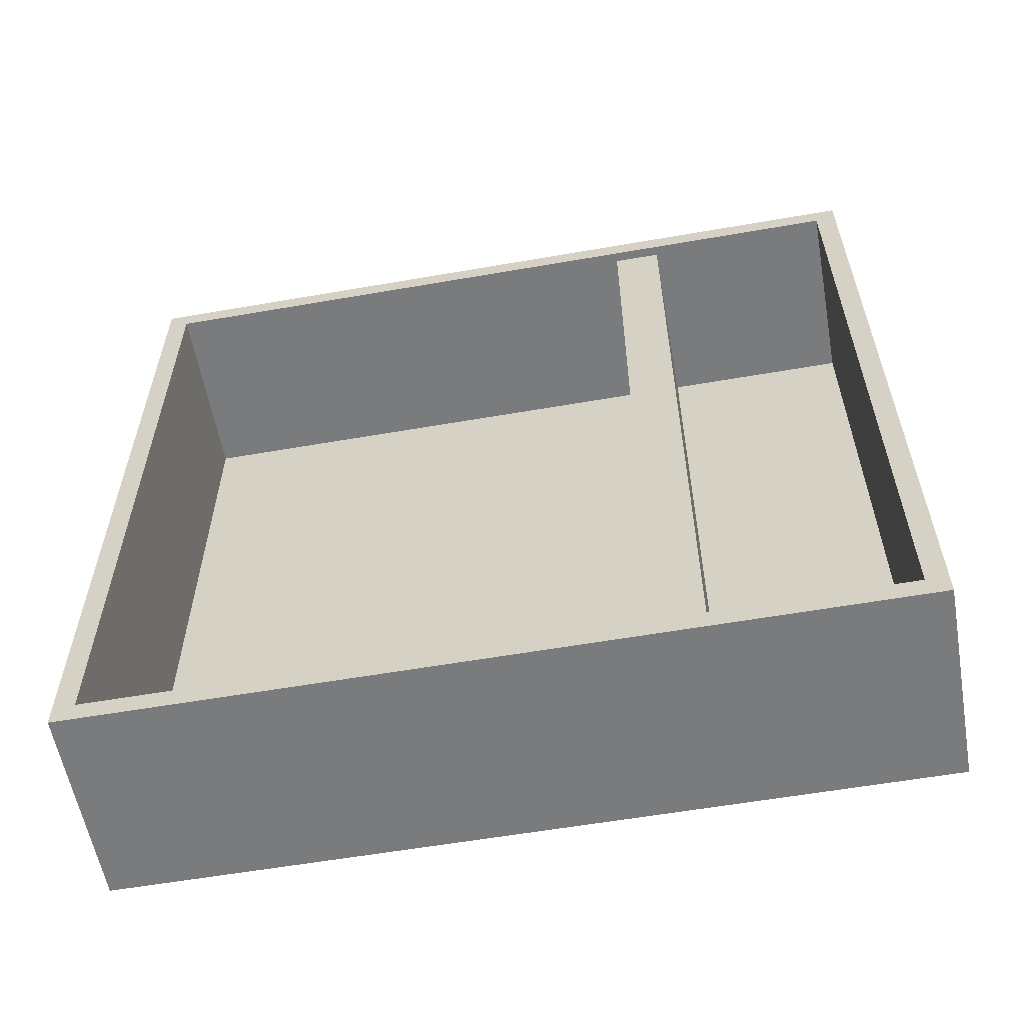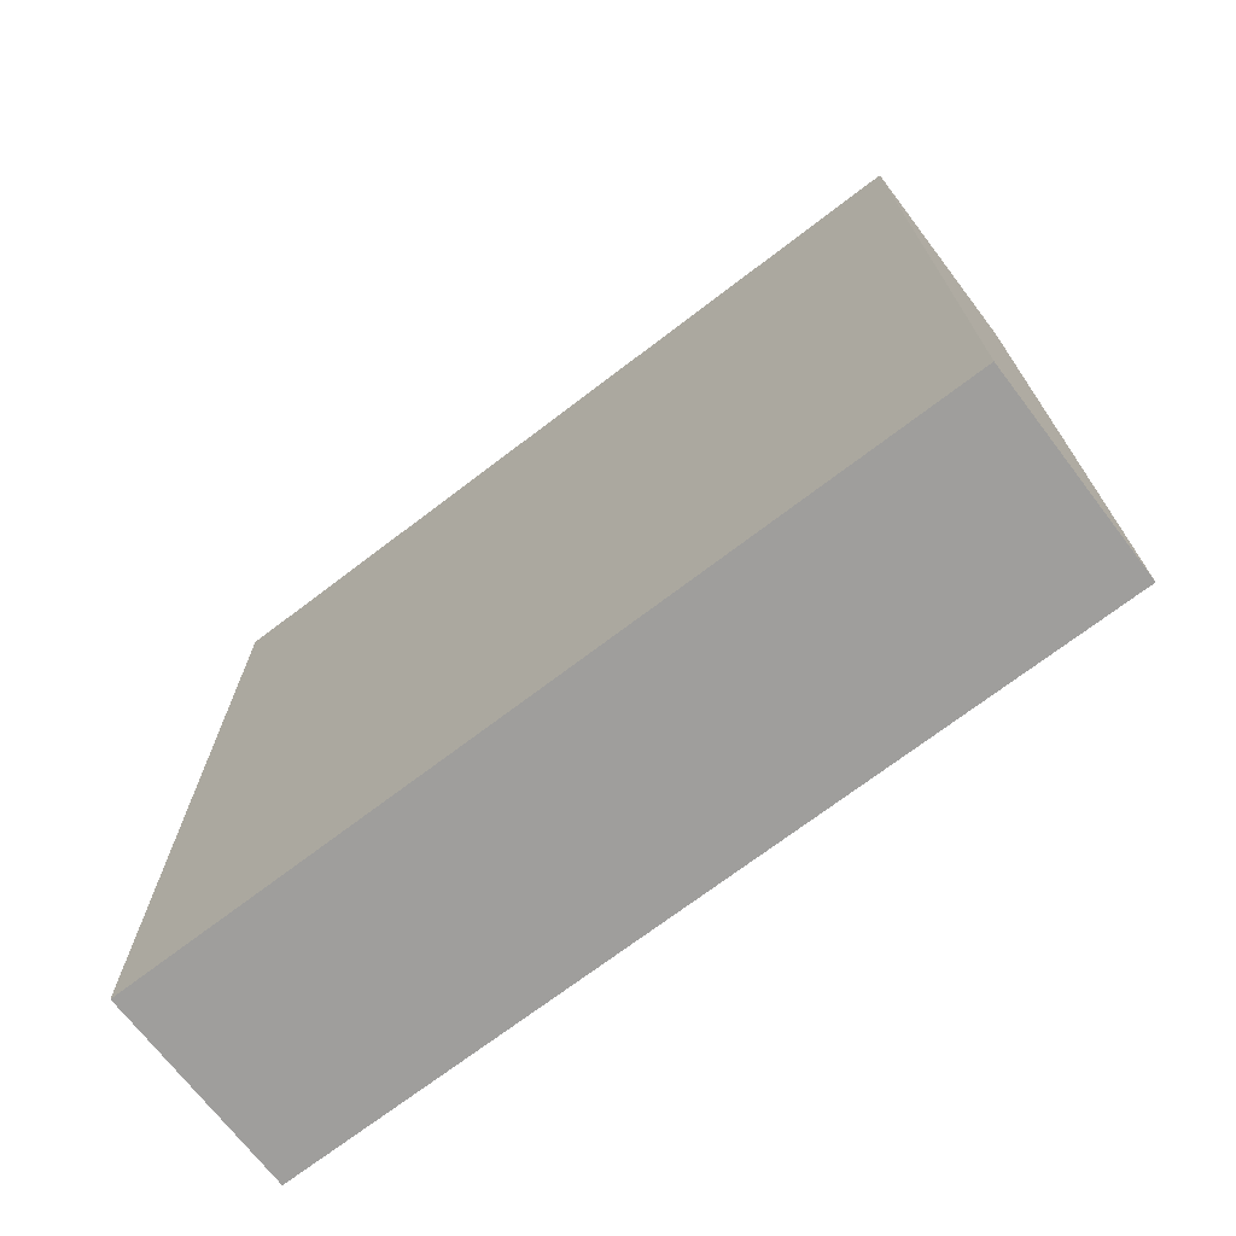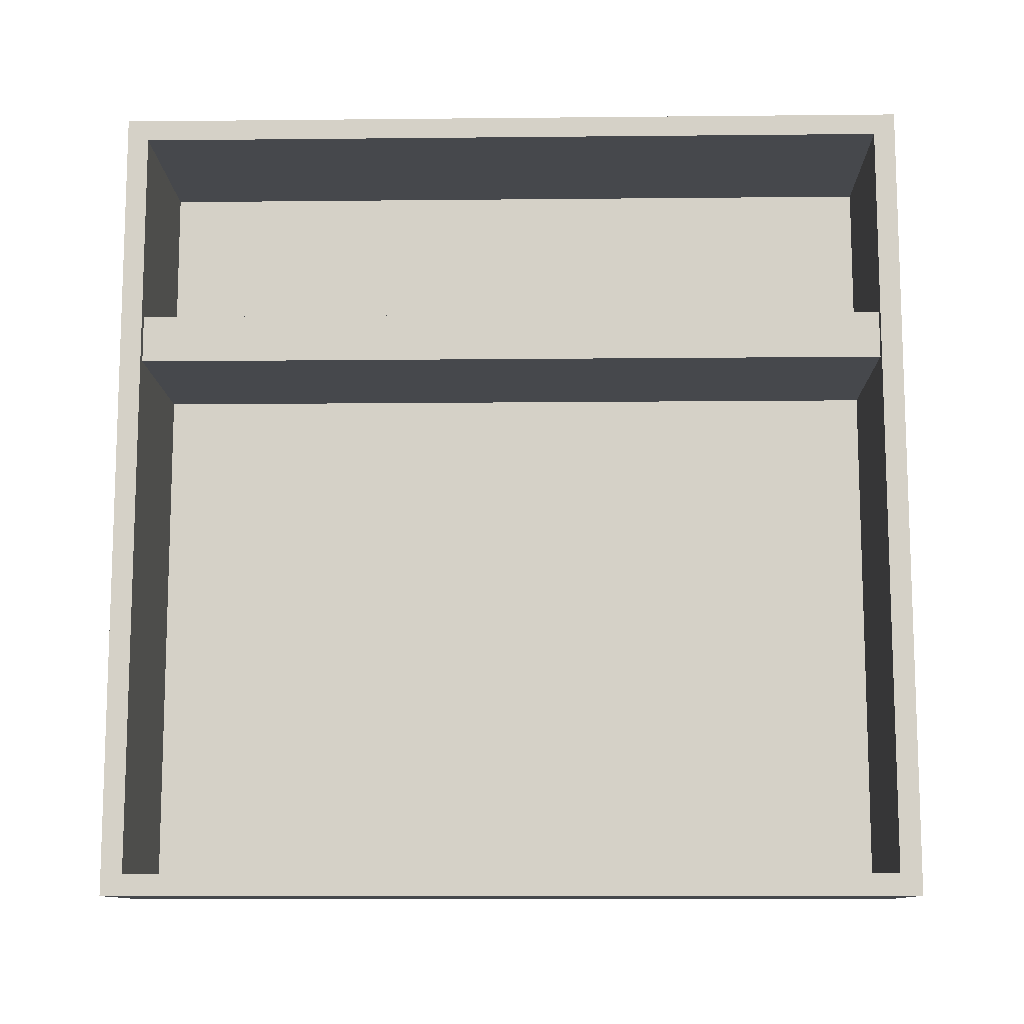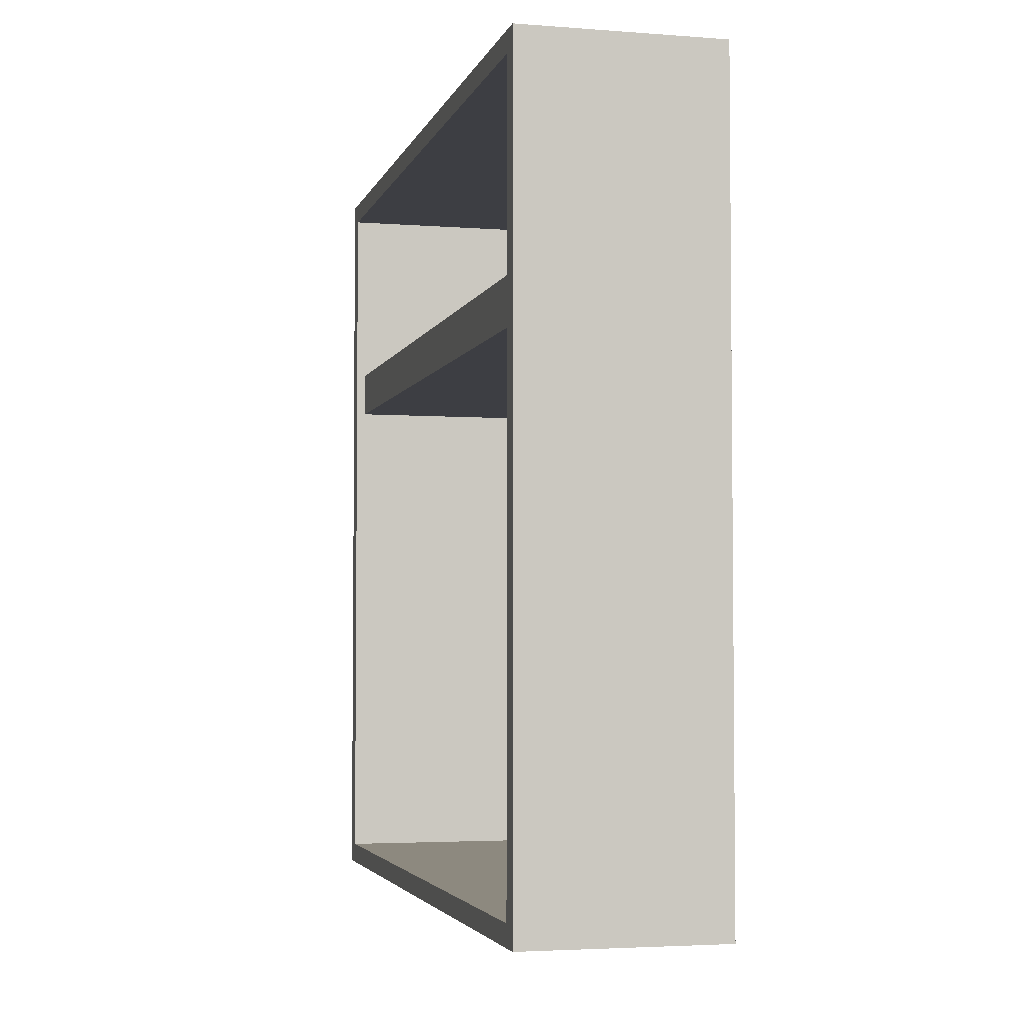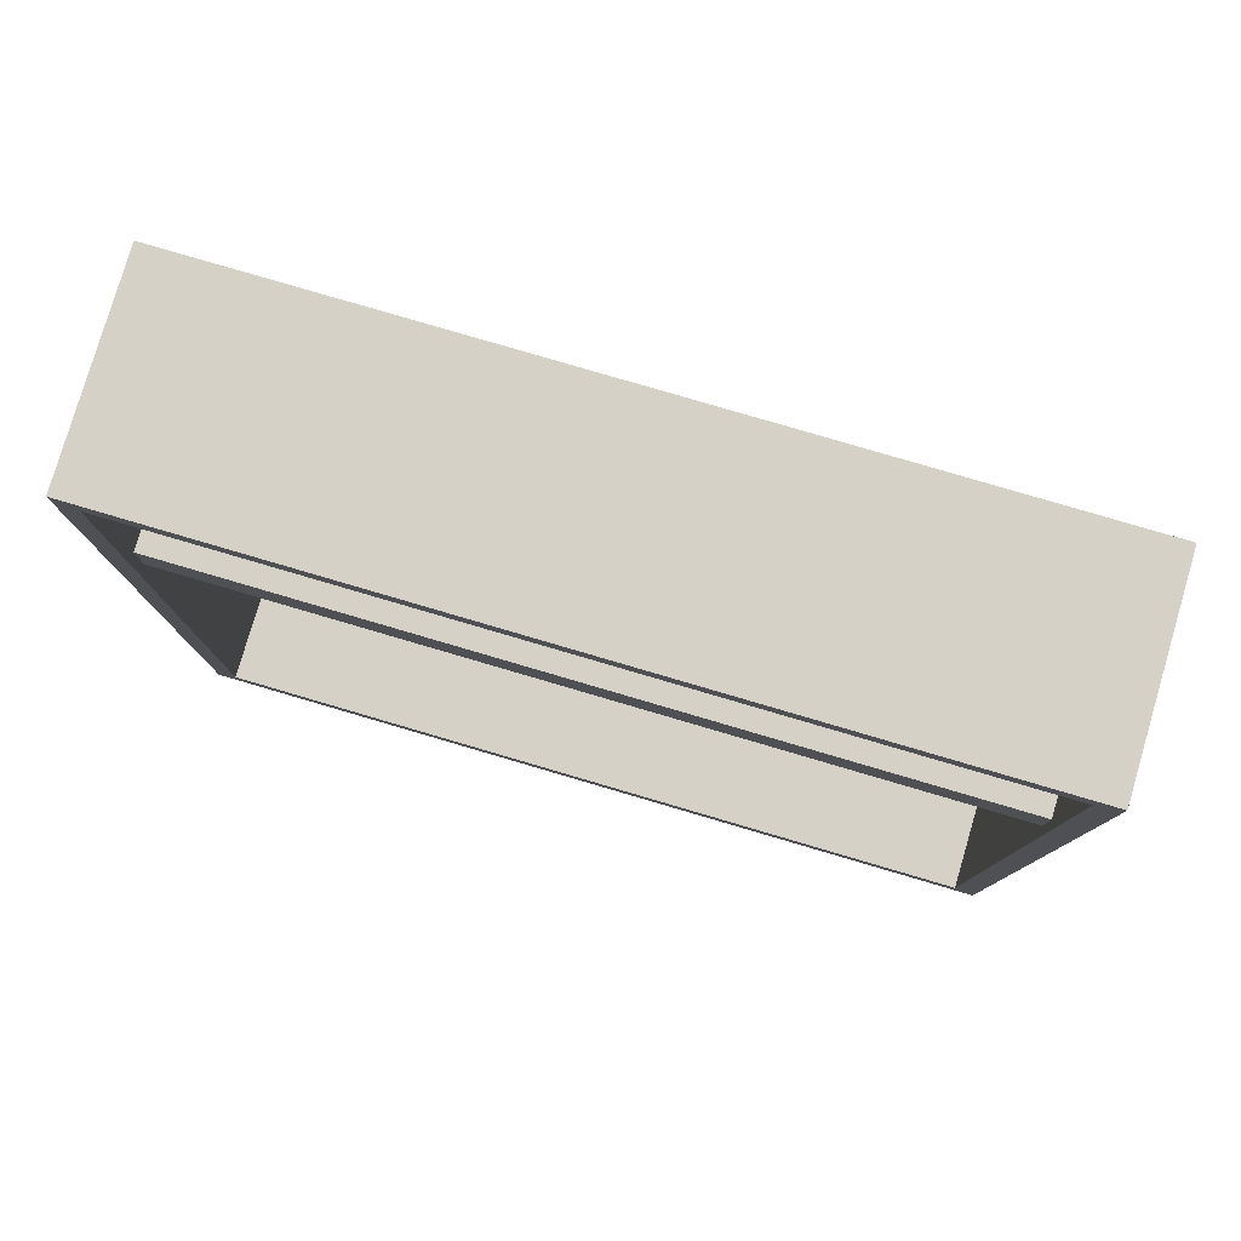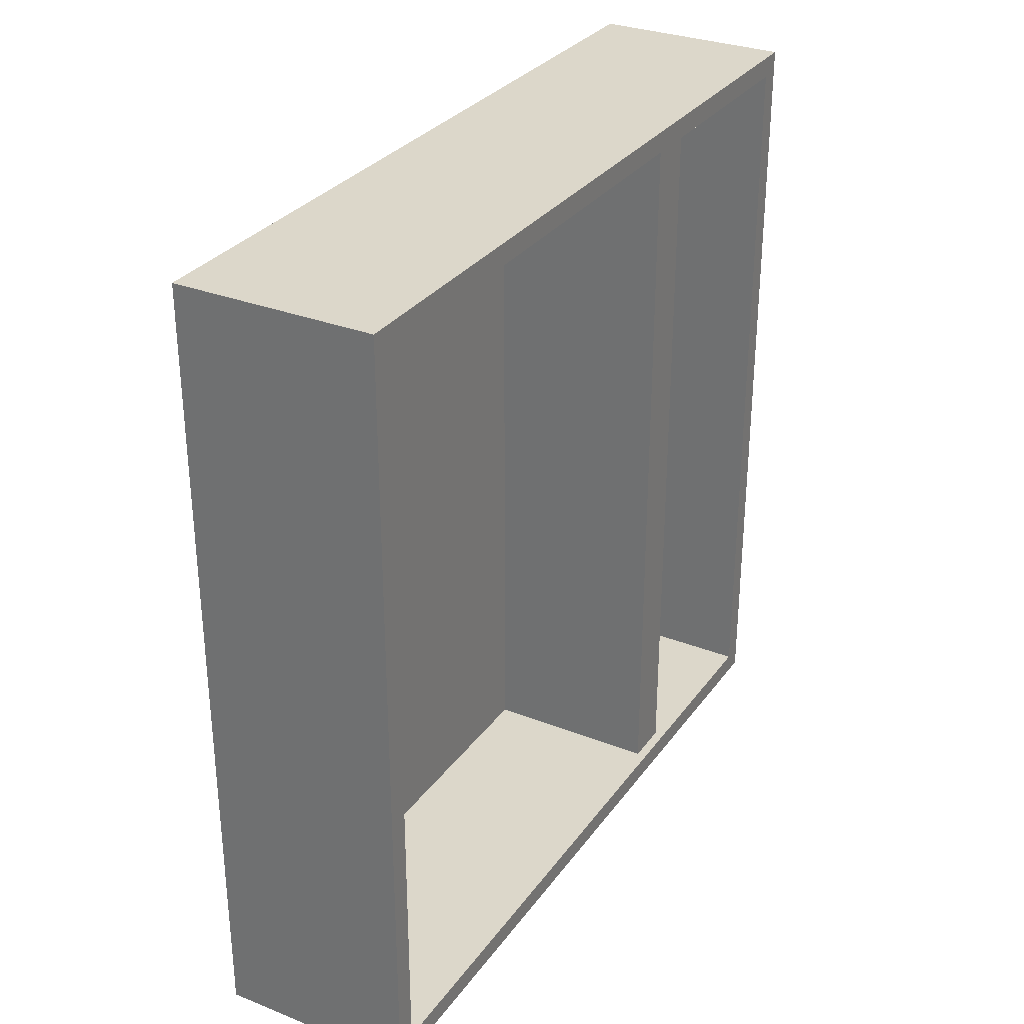
<metadata>
{"format":"obj","ext":"obj","renderer":"f3d","projection":"perspective","resolution":1024,"background":"white","views":[{"elev":-58.3,"azim":100.2,"up":"+Z"},{"elev":-71.1,"azim":-52.6,"up":"+Z"},{"elev":-11.3,"azim":91.4,"up":"+Y"},{"elev":-3.7,"azim":165.9,"up":"+Y"},{"elev":79.6,"azim":106.4,"up":"+Y"},{"elev":30.7,"azim":29.5,"up":"+Z"}]}
</metadata>
<code>
o closet_Cube
v -0.25 0 1
v -0.25 2 1
v -0.25 0 -1
v -0.25 2 -1
v 0.25 0.05314 0.9469
v 0.25 1.947 0.9469
v 0.25 0.05314 -0.9469
v 0.25 1.947 -0.9469
v 0.25 2 -1
v 0.25 0 -1
v 0.25 0 1
v 0.25 2 1
v -0.225 1.947 -0.9469
v -0.225 0.05314 -0.9469
v -0.225 0.05314 0.9469
v -0.225 1.947 0.9469
v -0.25 1 1
v -0.25 1 -1
v 0.25 1 -1
v 0.25 1 1
v 0.25 1 -0.9469
v 0.25 1 0.9469
v -0.225 1 -0.9469
v -0.225 1 0.9469
v -0.25 1.5 1
v -0.25 1.5 -1
v 0.25 1.5 -1
v 0.25 1.5 1
v 0.25 1.473 -0.9469
v 0.25 1.473 0.9469
v -0.225 1.473 -0.9469
v -0.225 1.473 0.9469
v -0.25 1.75 1
v -0.25 1.75 -1
v 0.25 1.75 -1
v 0.25 1.75 1
v 0.25 1.71 -0.9469
v 0.25 1.71 0.9469
v -0.225 1.71 -0.9469
v -0.225 1.71 0.9469
v -0.25 1.25 -1
v 0.25 1.25 -1
v 0.25 1.25 1
v 0.25 1.237 -0.9469
v 0.25 1.237 0.9469
v -0.225 1.237 -0.9469
v -0.225 1.237 0.9469
v -0.25 1.25 1
v -0.25 1.375 1
v -0.25 1.375 -1
v 0.25 1.375 -1
v 0.25 1.375 1
v 0.25 1.355 -0.9469
v 0.25 1.355 0.9469
v -0.225 1.355 -0.9469
v -0.225 1.355 0.9469
v 0.225 1.473 -0.9469
v 0.225 1.473 0.9469
v 0.225 1.355 -0.9469
v 0.225 1.355 0.9469
f 33 2 4 34
f 34 4 9 35
f 5 7 14 15
f 36 12 2 33
f 3 10 11 1
f 9 4 2 12
f 21 7 10 19
f 7 5 11 10
f 6 8 9 12
f 38 6 12 36
f 39 13 16 40
f 8 6 16 13
f 37 8 13 39
f 22 5 15 24
f 45 22 24 47
f 7 21 23 14
f 14 23 24 15
f 5 22 20 11
f 44 21 19 42
f 11 20 17 1
f 3 18 19 10
f 1 17 18 3
f 37 29 27 35
f 38 30 32 40
f 53 29 31 55
f 56 55 59 60
f 54 30 28 52
f 52 28 25 49
f 50 26 27 51
f 49 25 26 50
f 6 38 40 16
f 8 37 35 9
f 29 37 39 31
f 31 39 40 32
f 30 38 36 28
f 28 36 33 25
f 26 34 35 27
f 25 33 34 26
f 17 48 41 18
f 18 41 42 19
f 20 43 48 17
f 22 45 43 20
f 23 46 47 24
f 21 44 46 23
f 53 44 42 51
f 54 45 47 56
f 30 54 56 32
f 29 53 51 27
f 48 49 50 41
f 41 50 51 42
f 43 52 49 48
f 45 54 52 43
f 46 55 56 47
f 44 53 55 46
f 59 57 58 60
f 31 32 58 57

</code>
